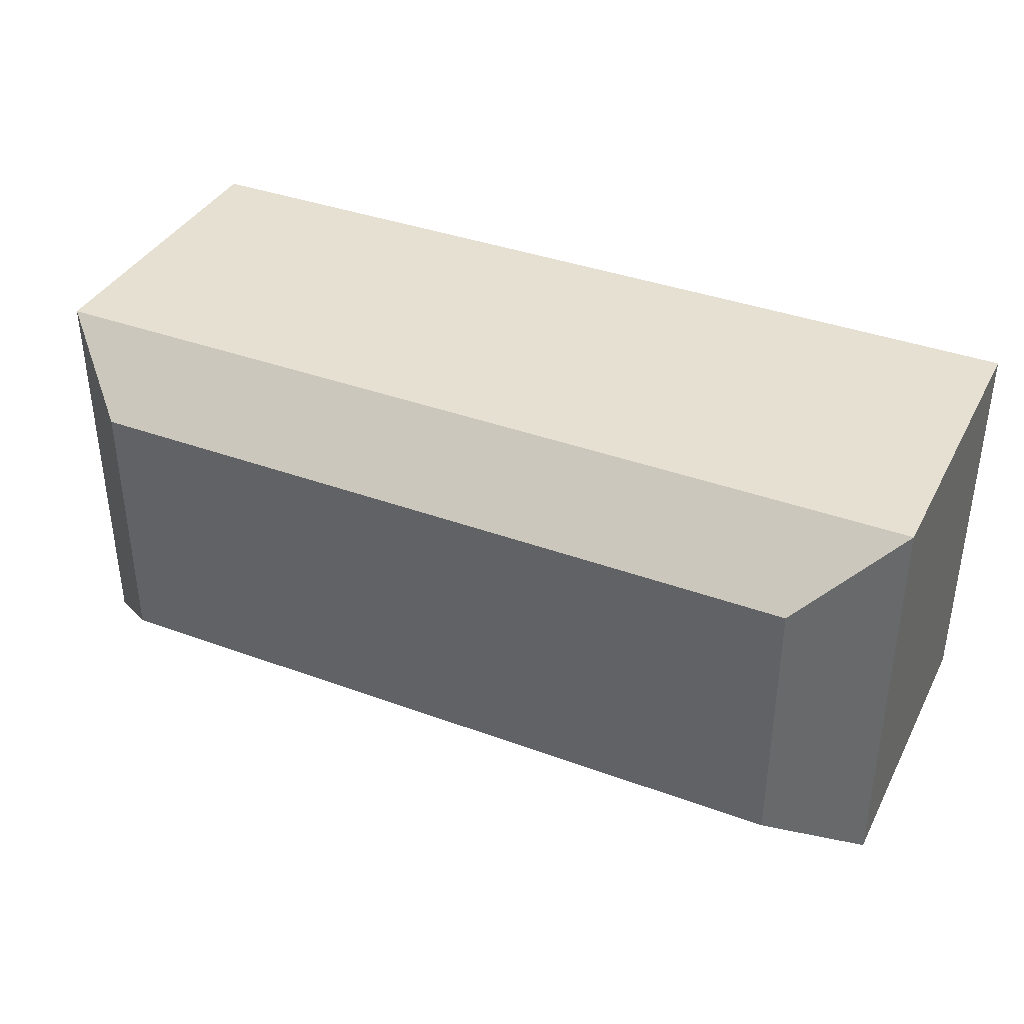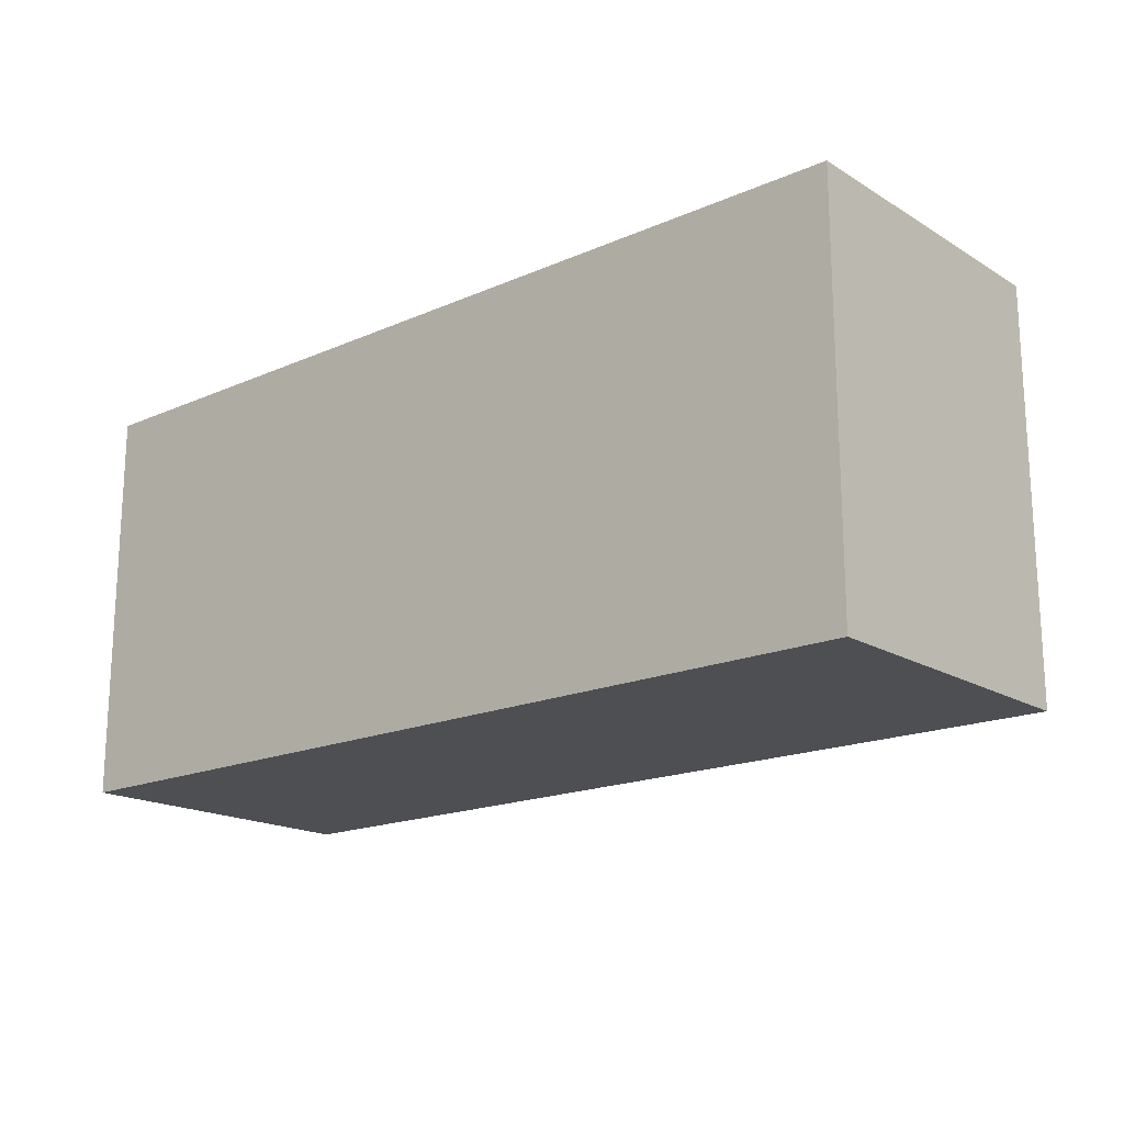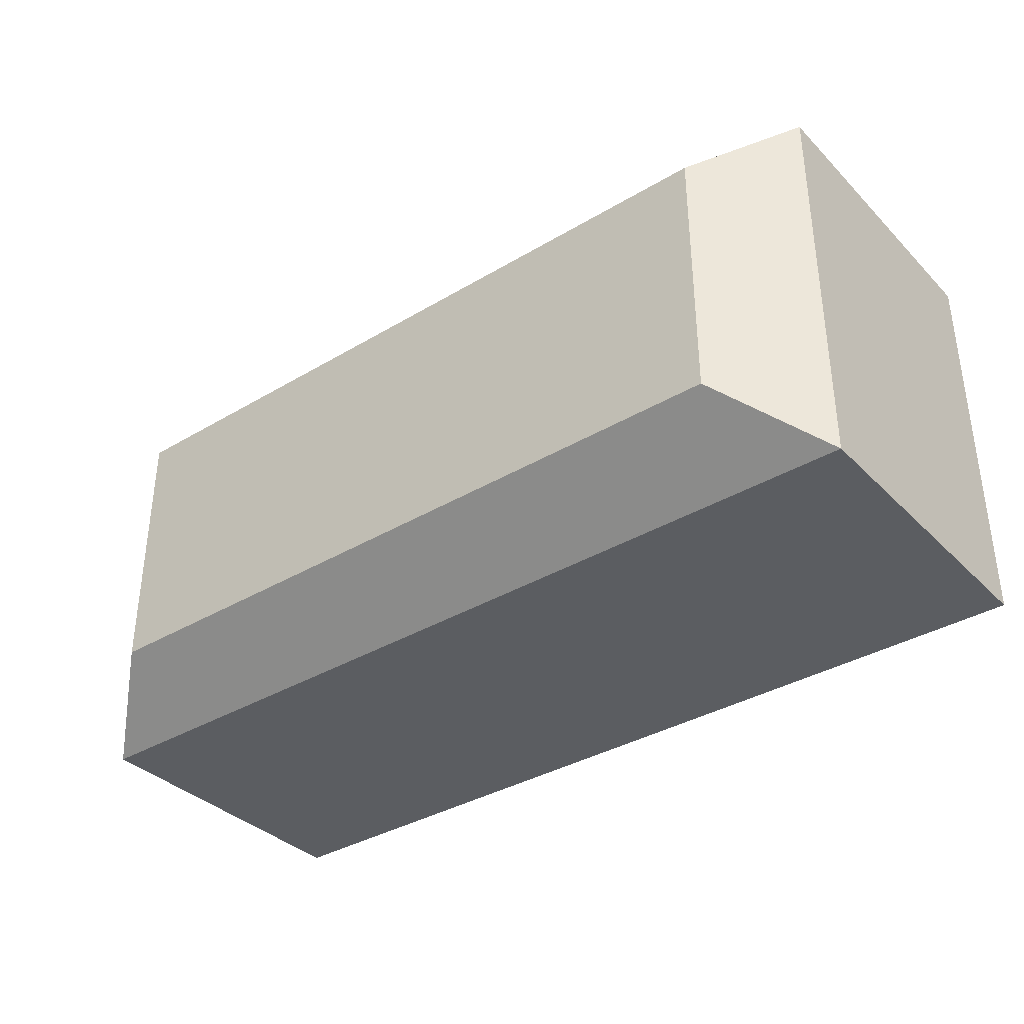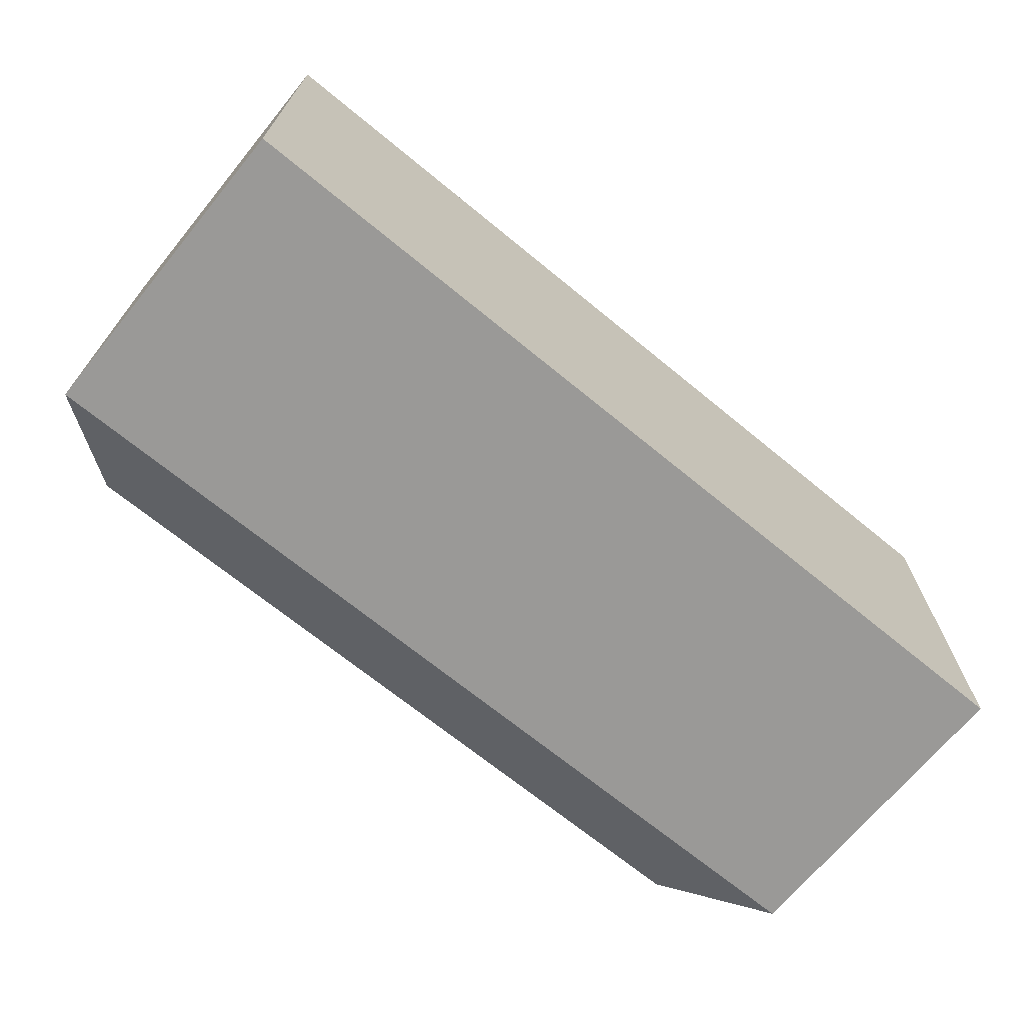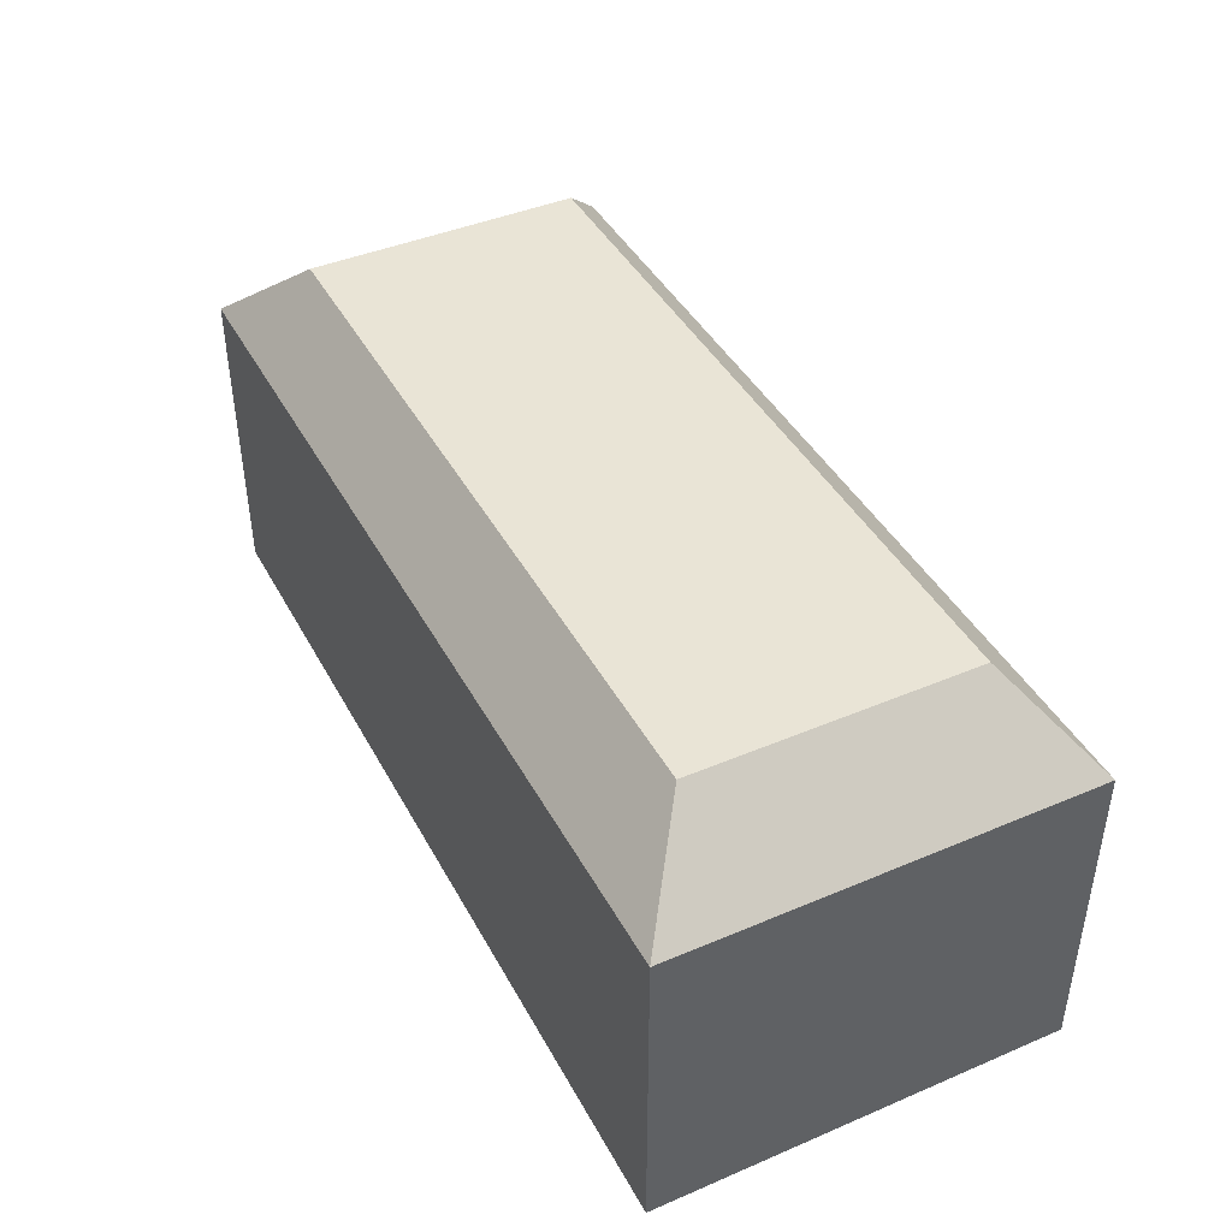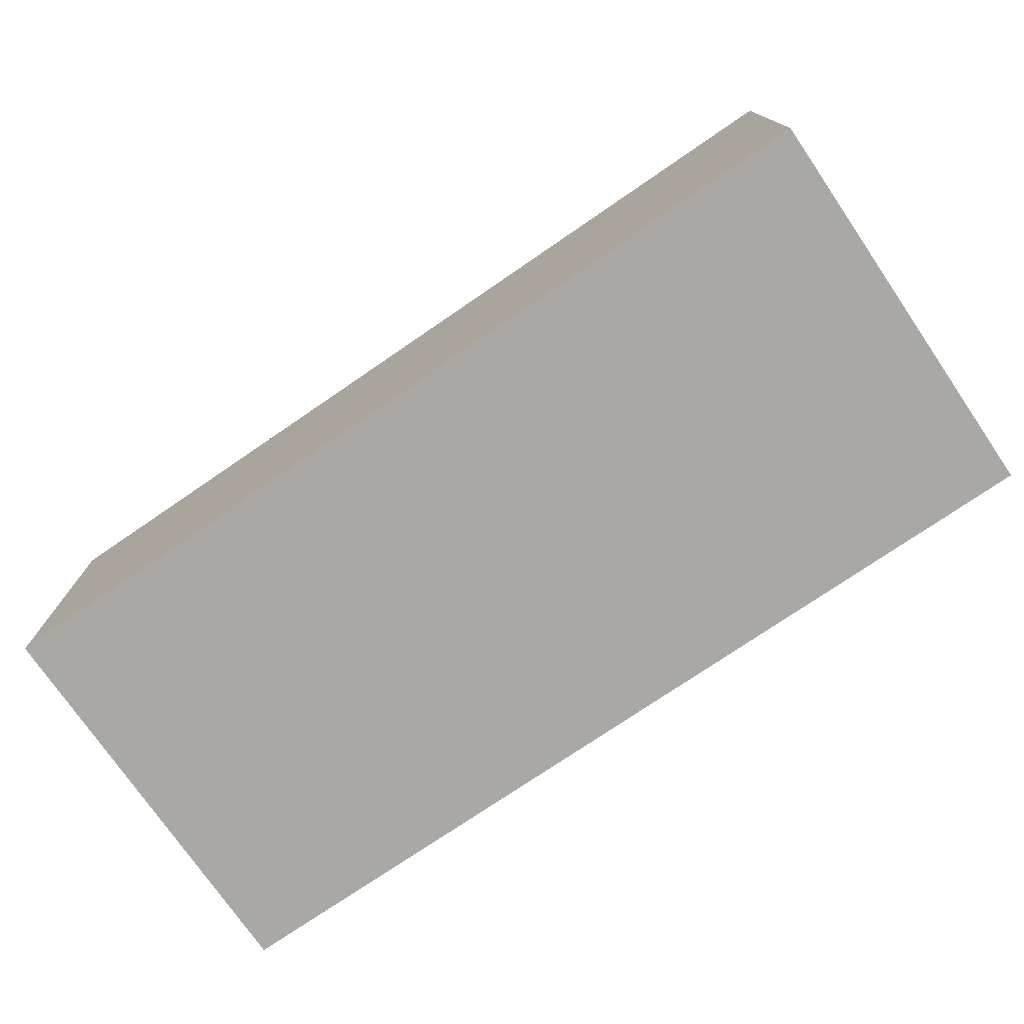
<metadata>
{"format":"obj","ext":"obj","renderer":"f3d","projection":"perspective","resolution":1024,"background":"white","views":[{"elev":37.7,"azim":-154.9,"up":"+Z"},{"elev":-17.8,"azim":40.6,"up":"+Z"},{"elev":-36.0,"azim":-142.0,"up":"+Z"},{"elev":-69.0,"azim":-39.4,"up":"+Z"},{"elev":42.7,"azim":-116.8,"up":"+Y"},{"elev":-75.1,"azim":34.4,"up":"+Y"}]}
</metadata>
<code>
v -0.2815 0 0.1254
v 0.2815 0 0.1254
v -0.2815 0.1948 0.1254
v 0.2815 0.1948 0.1254
v -0.2815 0.1948 -0.1254
v 0.2815 0.1948 -0.1254
v -0.2815 0 -0.1254
v 0.2815 0 -0.1254
v -0.2268 0.2439 0.08414
v 0.2268 0.2439 0.08414
v 0.2268 0.2439 -0.08414
v -0.2268 0.2439 -0.08414
v -0.2815 0.1176 0.1254
v 0.2815 0.1176 0.1254
v 0.2815 0.1176 -0.1254
v -0.2815 0.1176 -0.1254
v -0.2815 0.07251 0.1254
v 0.2815 0.07251 0.1254
v 0.2815 0.07251 -0.1254
v -0.2815 0.07251 -0.1254
v 0.2815 0.1519 -0.1254
v 0.2815 0.1519 0.1254
v -0.2815 0.1519 0.1254
v -0.2815 0.1519 -0.1254
v -0.04587 0.1176 0.1254
v 0.04587 0.1176 0.1254
v -0.04587 0.07251 0.1254
v 0.04587 0.07251 0.1254
f 13 25 26 14 22 23
f 9 10 11 12
f 24 21 15 16
f 7 8 2 1
f 14 15 21 22
f 16 13 23 24
f 3 4 10 9
f 4 6 11 10
f 6 5 12 11
f 5 3 9 12
f 25 27 28 26
f 18 19 15 14
f 16 15 19 20
f 20 17 13 16
f 1 2 18 28 27 17
f 2 8 19 18
f 20 19 8 7
f 7 1 17 20
f 22 21 6 4
f 23 22 4 3
f 24 23 3 5
f 5 6 21 24
f 17 27 25 13
f 26 28 18 14

</code>
